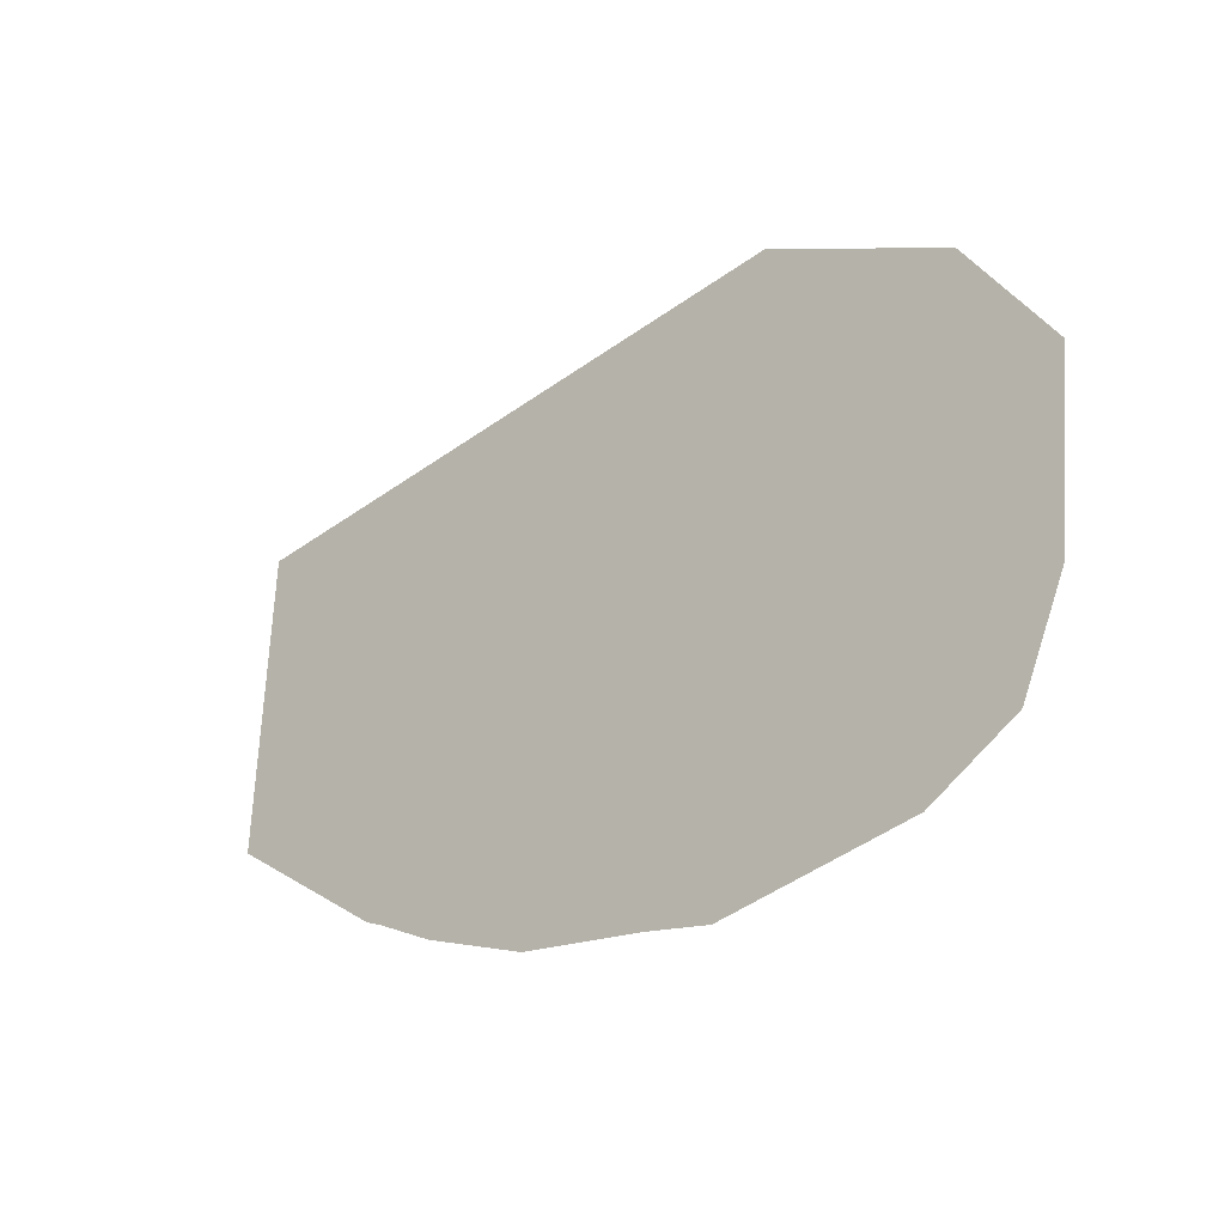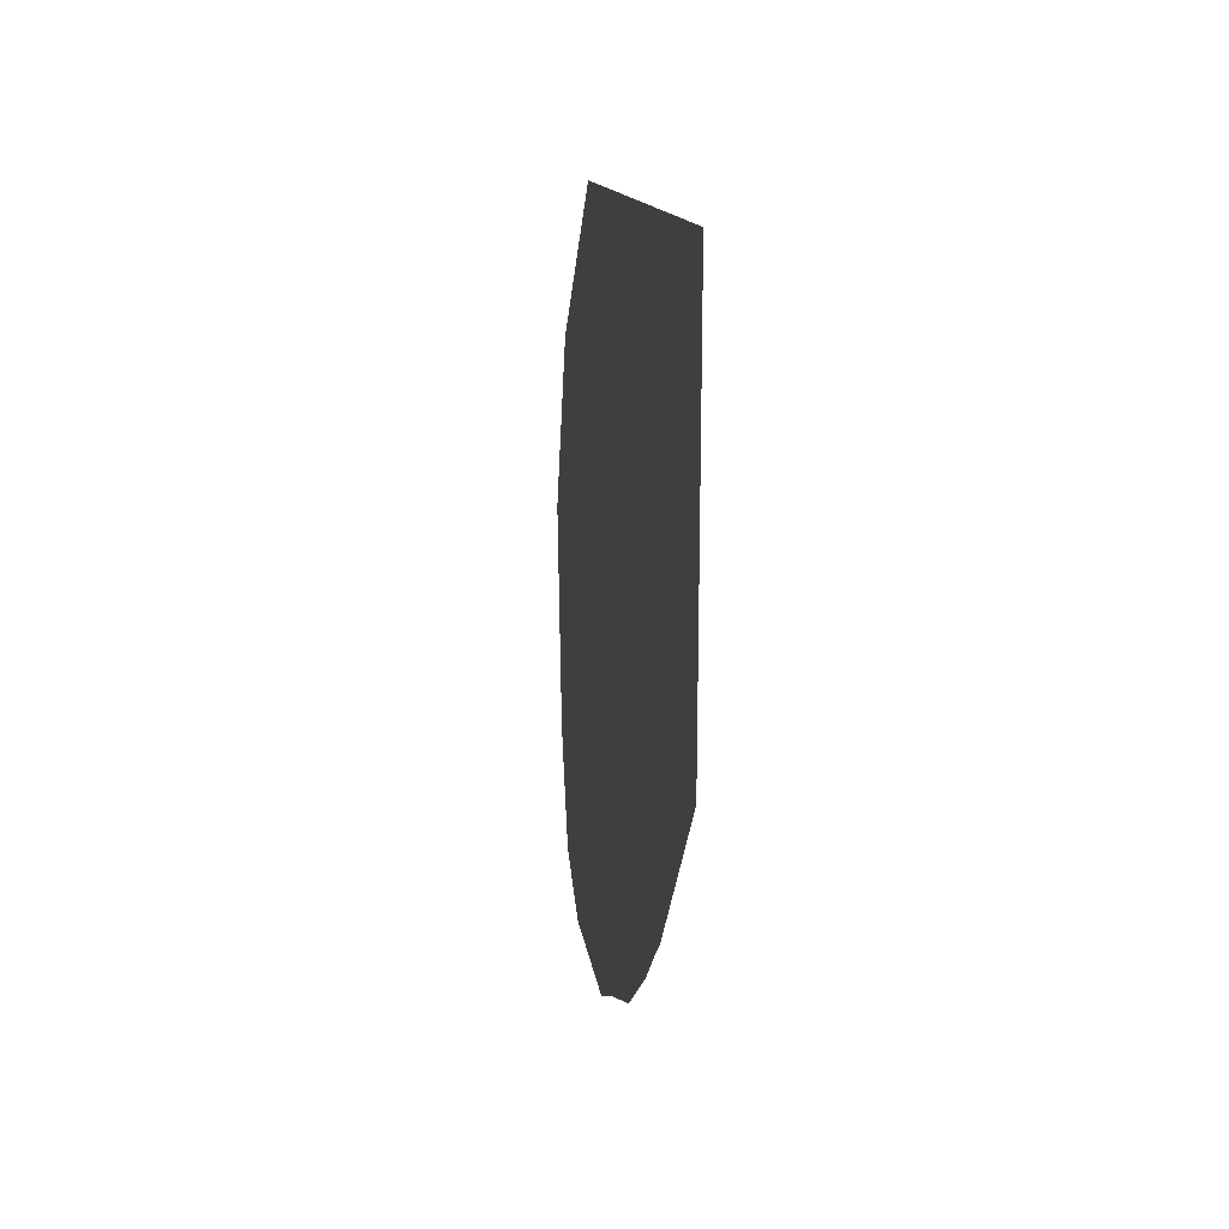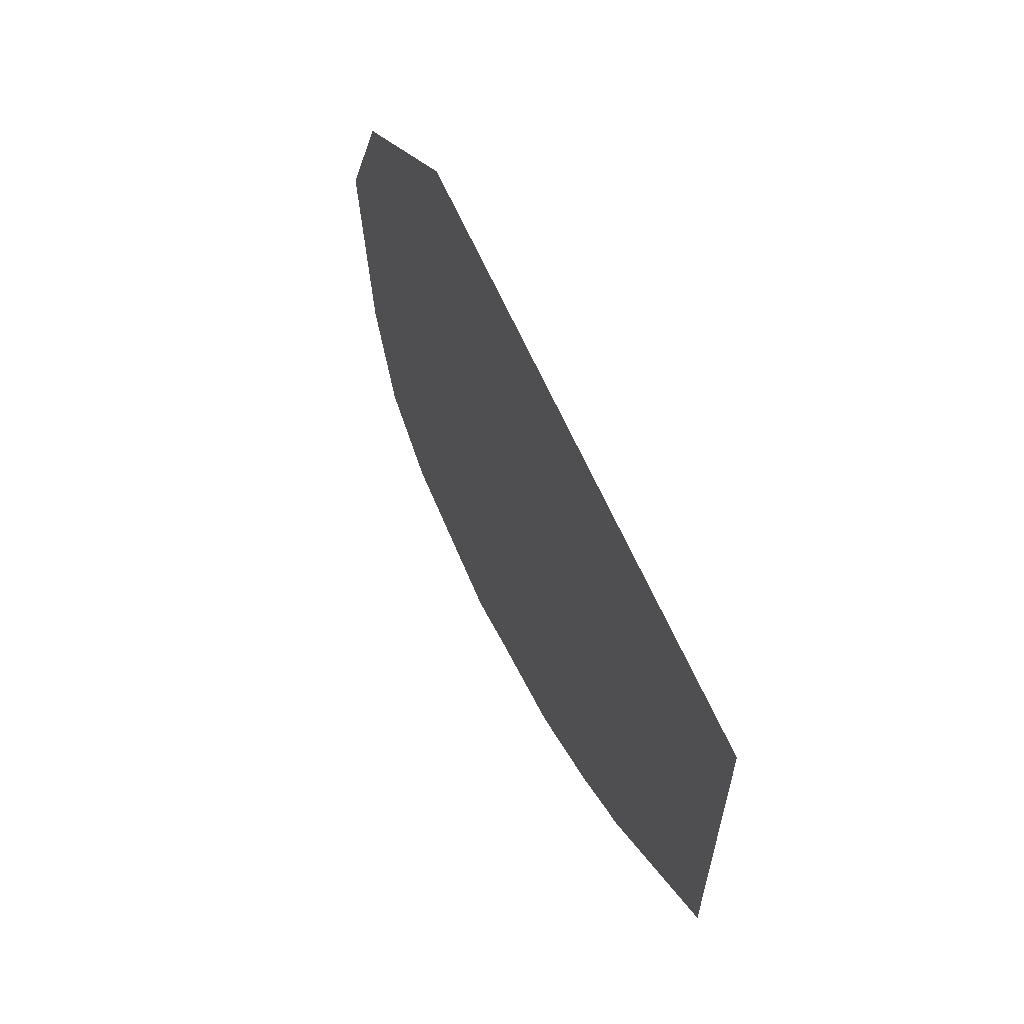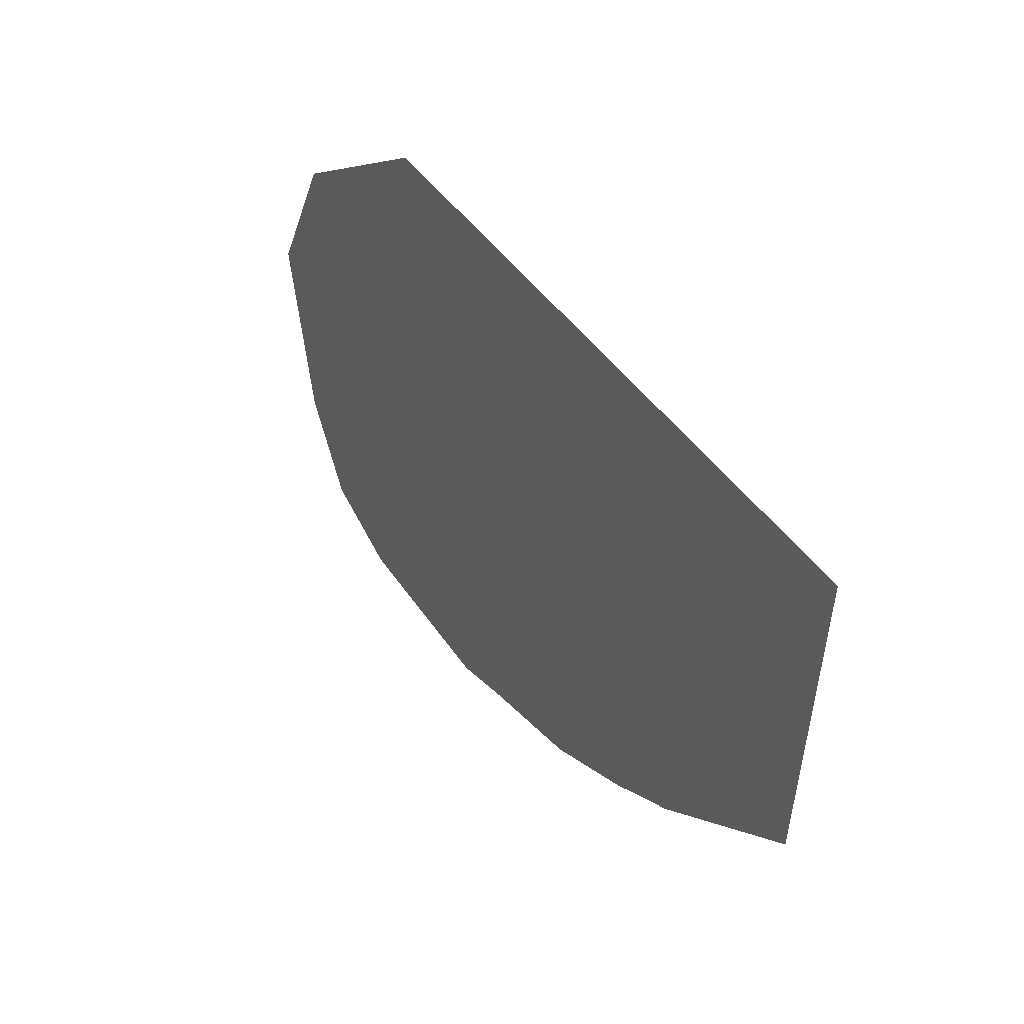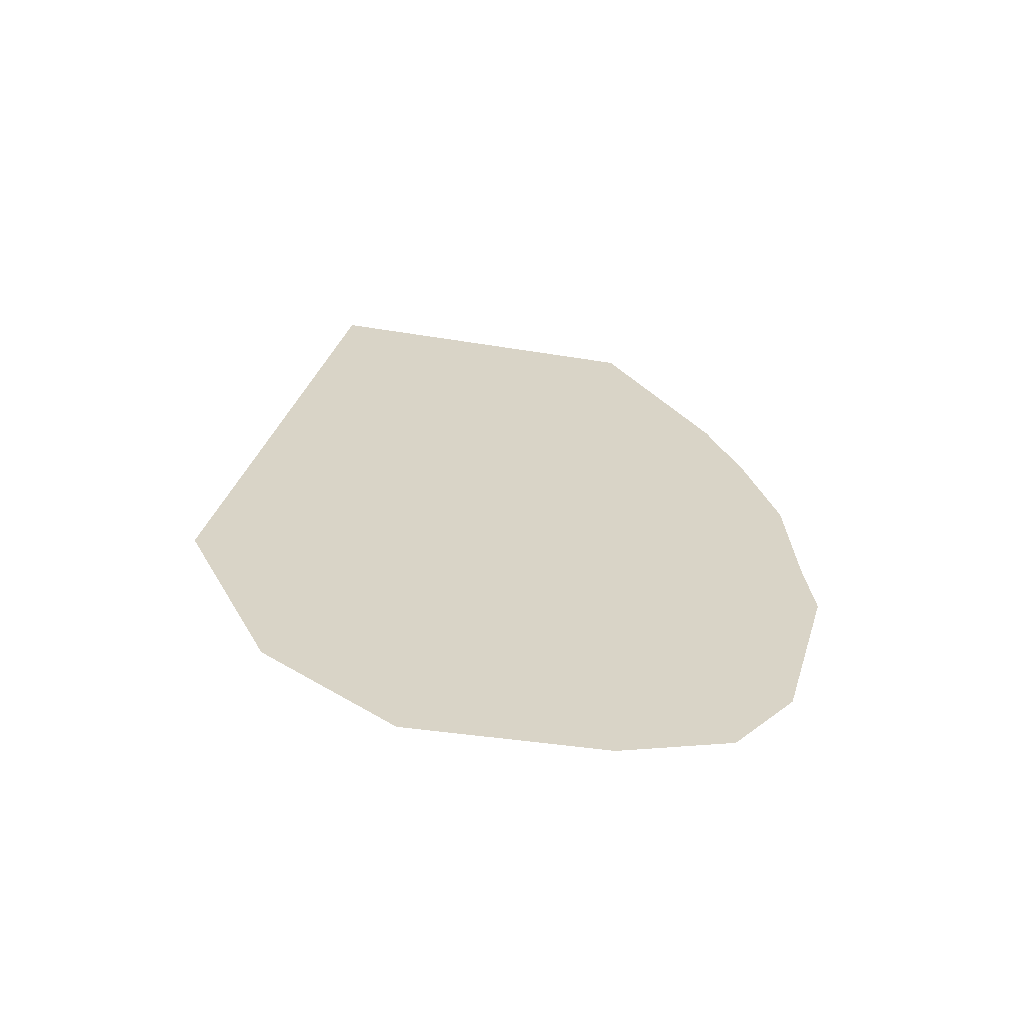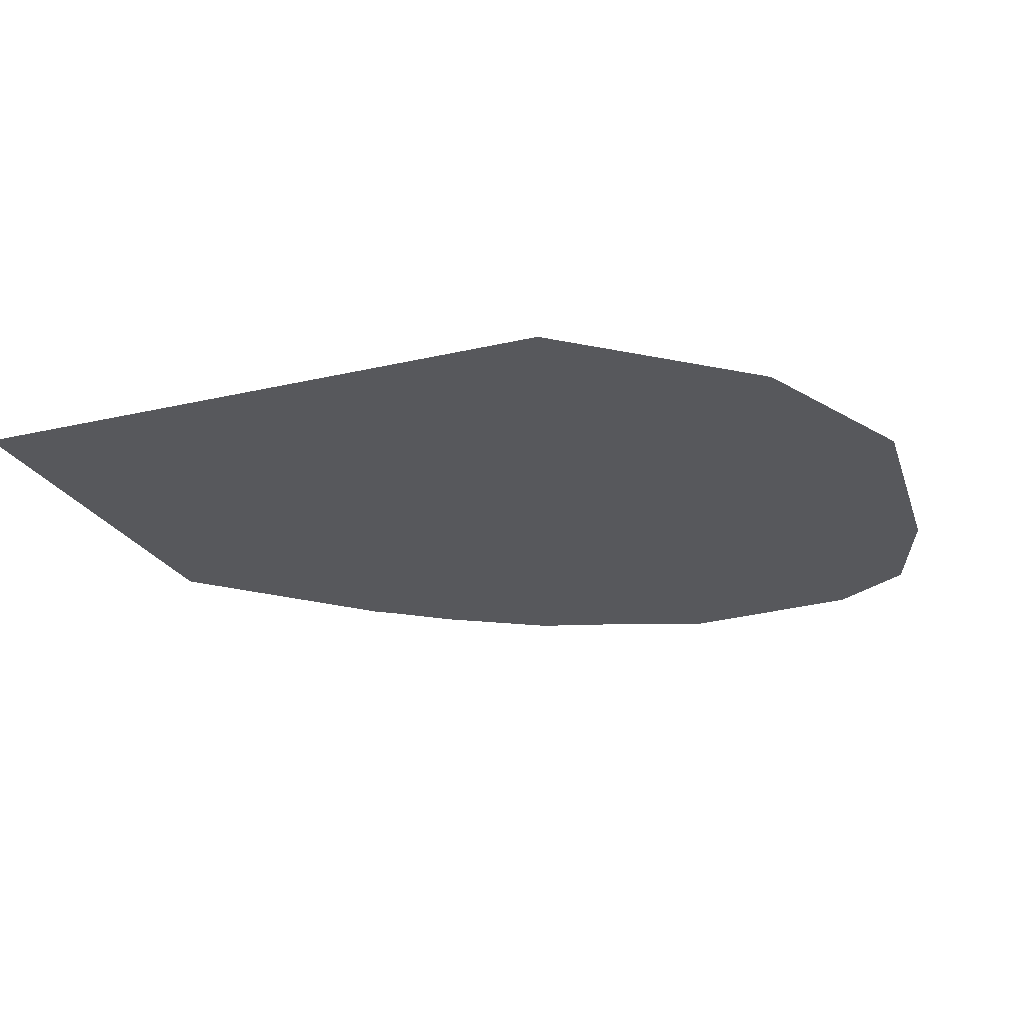
<metadata>
{"format":"obj","ext":"obj","renderer":"f3d","projection":"perspective","resolution":1024,"background":"white","views":[{"elev":-46.0,"azim":-136.8,"up":"+Y"},{"elev":17.5,"azim":83.0,"up":"+Y"},{"elev":61.6,"azim":68.3,"up":"+Y"},{"elev":51.6,"azim":57.6,"up":"+Y"},{"elev":28.8,"azim":-71.4,"up":"+Z"},{"elev":-28.7,"azim":-154.9,"up":"+Z"}]}
</metadata>
<code>
g LeafMDL_05
v -0.2011 -1.102 1.321e-08
v -0.4944 -0.9305 1.321e-08
v -0.2915 -1.144 1.321e-08
v -0.1154 -1.063 1.321e-08
v -0.4944 -0.9305 1.321e-08
v -0.2011 -1.102 1.321e-08
v -1.026 0.2761 1.321e-08
v 1.166 0.919 -1.06e-07
v -0.5181 0.7361 1.321e-08
v -0.3452 -0.1505 1.321e-08
v -1.241 -0.2123 1.321e-08
v -0.8268 -0.7204 1.321e-08
v -1.161 -0.7859 1.324e-07
v -1.027 -1.071 1.324e-07
v -1.027 -1.071 1.324e-07
v -0.7951 -1.173 1.321e-08
v -0.8268 -0.7204 1.321e-08
v -0.4944 -0.9305 1.321e-08
v -0.2915 -1.144 1.321e-08
v -0.3452 -0.1505 1.321e-08
v 0.1567 -0.3503 1.321e-08
v -0.1154 -1.063 1.321e-08
v 0.2126 -0.929 1.321e-08
v 1.166 0.919 -1.06e-07
v 0.376 -0.5387 1.321e-08
v 0.4918 -0.7397 1.321e-08
v 0.4698 -0.3896 1.321e-08
v 0.6927 -0.5786 1.321e-08
v 1.147 -0.108 -1.06e-07
v 0.4231 -0.4498 1.321e-08
v 0.4698 -0.3896 1.321e-08
v 0.1567 -0.3503 1.321e-08
v 0.6927 -0.5786 1.321e-08
v 0.6461 -0.6126 1.321e-08
v 0.376 -0.5387 1.321e-08
v 0.4231 -0.4498 1.321e-08
v 0.1567 -0.3503 1.321e-08
v 0.6461 -0.6126 1.321e-08
v 0.4918 -0.7397 1.321e-08
g LeafMDL_05_0
f 3 2 1
f 6 5 4
f 9 8 7
f 7 8 10
f 11 7 10
f 10 12 11
f 12 13 11
f 14 13 12
f 17 16 15
f 18 16 17
f 19 16 18
f 20 18 17
f 21 18 20
f 22 18 21
f 23 22 21
f 24 21 20
f 21 25 23
f 23 25 26
f 27 21 24
f 28 27 24
f 29 28 24
f 32 31 30
f 30 31 33
f 34 30 33
f 37 36 35
f 35 36 38
f 39 35 38

</code>
